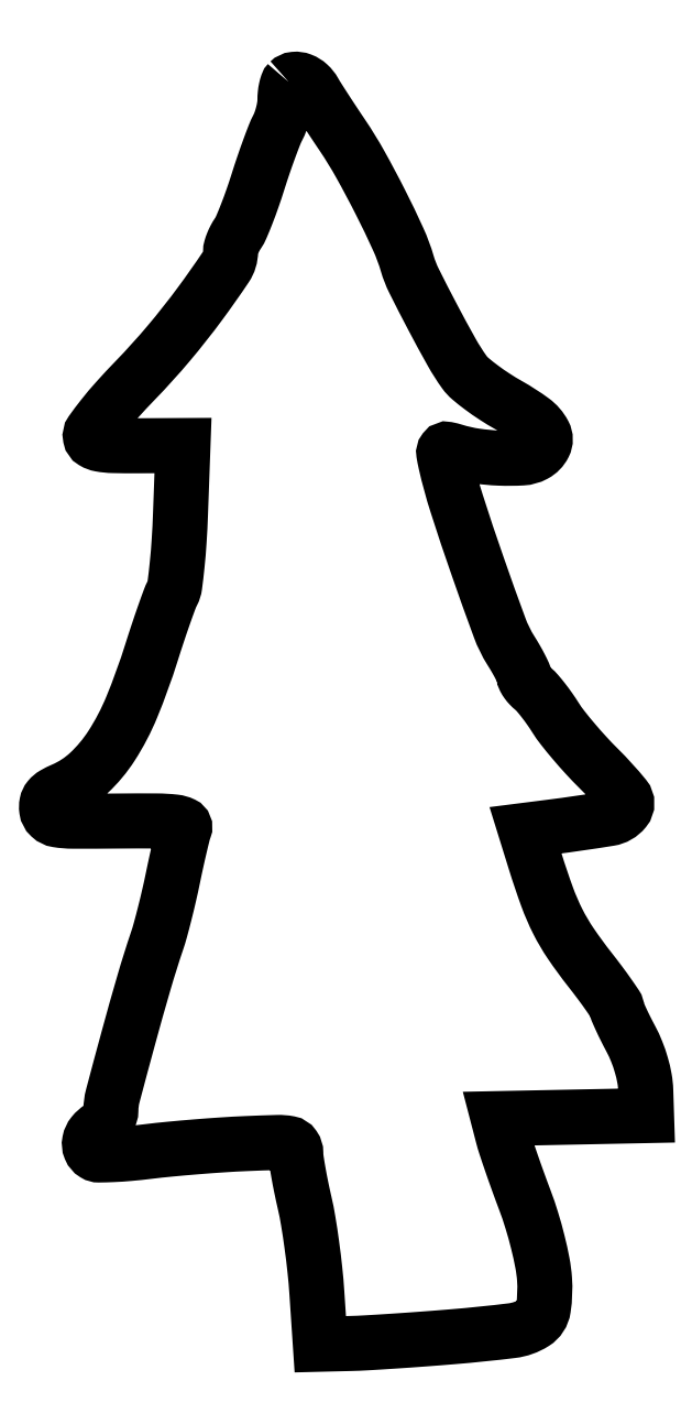
<metadata>
{"format":"dxf","ext":"dxf","renderer":"ezdxf+matplotlib","layout":"modelspace","background":"white","min_lineweight":24,"dpi":150}
</metadata>
<code>
0
SECTION
2
ENTITIES
0
POLYLINE
8
0
66
1
70
1
0
VERTEX
8
0
10
44.7
20
232.4
42
0.1152
0
VERTEX
8
0
10
44.43
20
231.9
42
0.02862
0
VERTEX
8
0
10
44.2
20
231.1
42
0.02774
0
VERTEX
8
0
10
44.05
20
230.1
42
0.02471
0
VERTEX
8
0
10
43.99
20
229.1
42
-0.03952
0
VERTEX
8
0
10
43.9
20
227.9
42
-0.02259
0
VERTEX
8
0
10
43.61
20
226.5
42
-0.02245
0
VERTEX
8
0
10
43.19
20
225.1
42
-0.03443
0
VERTEX
8
0
10
42.69
20
224
42
0.0262
0
VERTEX
8
0
10
42.05
20
222.6
42
0.005592
0
VERTEX
8
0
10
41.08
20
220
42
0.005832
0
VERTEX
8
0
10
40.03
20
217.1
42
0.005522
0
VERTEX
8
0
10
39.03
20
214
42
-0.007803
0
VERTEX
8
0
10
38.03
20
211
42
-0.008832
0
VERTEX
8
0
10
36.97
20
208.1
42
-0.008181
0
VERTEX
8
0
10
35.99
20
205.7
42
-0.04724
0
VERTEX
8
0
10
35.33
20
204.5
42
0.02719
0
VERTEX
8
0
10
34.82
20
203.7
42
0.02491
0
VERTEX
8
0
10
34.39
20
202.7
42
0.02574
0
VERTEX
8
0
10
34.09
20
201.9
42
0.07072
0
VERTEX
8
0
10
34
20
201.2
42
-0.1489
0
VERTEX
8
0
10
33.12
20
198.4
42
-0.01137
0
VERTEX
8
0
10
28.39
20
191.7
42
-0.01605
0
VERTEX
8
0
10
22.62
20
184.3
42
-0.01725
0
VERTEX
8
0
10
16.53
20
177.6
42
0.009231
0
VERTEX
8
0
10
13.1
20
173.9
42
0.01605
0
VERTEX
8
0
10
10.42
20
170.8
42
0.01226
0
VERTEX
8
0
10
8.45
20
168.1
42
0.207
0
VERTEX
8
0
10
8.228
20
167.1
42
0.2114
0
VERTEX
8
0
10
8.803
20
166.3
42
0.09073
0
VERTEX
8
0
10
10.08
20
165.8
42
0.03933
0
VERTEX
8
0
10
12.41
20
165.6
42
0.006662
0
VERTEX
8
0
10
16.9
20
165.5
42
0
0
VERTEX
8
0
10
25.25
20
165.6
42
0
0
VERTEX
8
0
10
24.79
20
153
42
-0.007031
0
VERTEX
8
0
10
24.54
20
148.1
42
-0.009313
0
VERTEX
8
0
10
24.17
20
143.6
42
-0.007059
0
VERTEX
8
0
10
23.74
20
139.9
42
-0.08645
0
VERTEX
8
0
10
23.31
20
138.5
42
0.03039
0
VERTEX
8
0
10
22.76
20
137.2
42
0.003781
0
VERTEX
8
0
10
21.75
20
134.4
42
0.004447
0
VERTEX
8
0
10
20.6
20
131.1
42
0.00367
0
VERTEX
8
0
10
19.44
20
127.5
42
-0.02099
0
VERTEX
8
0
10
15.84
20
117.6
42
-0.04599
0
VERTEX
8
0
10
12.1
20
110.4
42
-0.06107
0
VERTEX
8
0
10
7.965
20
105.5
42
-0.08753
0
VERTEX
8
0
10
3.186
20
102.3
42
0.02922
0
VERTEX
8
0
10
1.574
20
101.5
42
0.08994
0
VERTEX
8
0
10
0.6452
20
100.8
42
0.1243
0
VERTEX
8
0
10
0.2171
20
99.85
42
0.08458
0
VERTEX
8
0
10
0.1857
20
98.71
42
0.1724
0
VERTEX
8
0
10
0.8392
20
97.46
42
0.1481
0
VERTEX
8
0
10
2.177
20
96.81
42
0.03926
0
VERTEX
8
0
10
5.035
20
96.58
42
0.00259
0
VERTEX
8
0
10
13.3
20
96.61
42
-0.003304
0
VERTEX
8
0
10
20.44
20
96.62
42
-0.02687
0
VERTEX
8
0
10
23.71
20
96.43
42
-0.08274
0
VERTEX
8
0
10
25.23
20
96
42
-0.3921
0
VERTEX
8
0
10
25.53
20
95.23
42
0.03069
0
VERTEX
8
0
10
25.23
20
94.28
42
0.00308
0
VERTEX
8
0
10
24.67
20
91.95
42
0.003859
0
VERTEX
8
0
10
24.04
20
89.17
42
0.00306
0
VERTEX
8
0
10
23.4
20
86.16
42
-0.005841
0
VERTEX
8
0
10
22.7
20
82.96
42
-0.00505
0
VERTEX
8
0
10
21.89
20
79.61
42
-0.005088
0
VERTEX
8
0
10
21.1
20
76.6
42
-0.01473
0
VERTEX
8
0
10
20.46
20
74.53
42
0.01079
0
VERTEX
8
0
10
18.12
20
67.08
42
0.004215
0
VERTEX
8
0
10
15.19
20
56.69
42
0.001856
0
VERTEX
8
0
10
12.33
20
46.08
42
0.06486
0
VERTEX
8
0
10
12
20
43.53
42
-0.08333
0
VERTEX
8
0
10
11.85
20
42.66
42
-0.05313
0
VERTEX
8
0
10
11.41
20
41.72
42
-0.05173
0
VERTEX
8
0
10
10.77
20
40.86
42
-0.06533
0
VERTEX
8
0
10
10
20
40.23
42
0.0836
0
VERTEX
8
0
10
8.722
20
39.1
42
0.1204
0
VERTEX
8
0
10
8.082
20
37.74
42
0.1501
0
VERTEX
8
0
10
8.209
20
36.45
42
0.1565
0
VERTEX
8
0
10
9.038
20
35.48
42
0.1424
0
VERTEX
8
0
10
9.801
20
35.26
42
0.007662
0
VERTEX
8
0
10
12.33
20
35.33
42
0.01147
0
VERTEX
8
0
10
15.38
20
35.53
42
0.008077
0
VERTEX
8
0
10
18.79
20
35.89
42
-0.006401
0
VERTEX
8
0
10
22.79
20
36.33
42
-0.003607
0
VERTEX
8
0
10
27.66
20
36.76
42
-0.0036
0
VERTEX
8
0
10
32.58
20
37.12
42
-0.005887
0
VERTEX
8
0
10
36.75
20
37.35
42
-0.003715
0
VERTEX
8
0
10
42.62
20
37.56
42
-0.05323
0
VERTEX
8
0
10
44.71
20
37.4
42
-0.1985
0
VERTEX
8
0
10
45.64
20
36.79
42
-0.1517
0
VERTEX
8
0
10
46
20
35.62
42
0.03749
0
VERTEX
8
0
10
46.09
20
34.4
42
0.006285
0
VERTEX
8
0
10
46.47
20
32.07
42
0.006852
0
VERTEX
8
0
10
47
20
29.34
42
0.006032
0
VERTEX
8
0
10
47.61
20
26.5
42
-0.01551
0
VERTEX
8
0
10
48.28
20
23.15
42
-0.007253
0
VERTEX
8
0
10
48.94
20
18.77
42
-0.007178
0
VERTEX
8
0
10
49.5
20
14.15
42
-0.009985
0
VERTEX
8
0
10
49.86
20
10
42
0
0
VERTEX
8
0
10
50.5
20
0.5
42
0
0
VERTEX
8
0
10
56
20
0.6355
42
0.008248
0
VERTEX
8
0
10
58.97
20
0.7578
42
0.002055
0
VERTEX
8
0
10
63.83
20
1.058
42
0.0021
0
VERTEX
8
0
10
69.38
20
1.447
42
0.002109
0
VERTEX
8
0
10
74.92
20
1.883
42
0.009751
0
VERTEX
8
0
10
85.75
20
2.994
42
0.1106
0
VERTEX
8
0
10
89.78
20
4.429
42
0.219
0
VERTEX
8
0
10
91.53
20
7.103
42
0.05397
0
VERTEX
8
0
10
91.73
20
12.47
42
0.03013
0
VERTEX
8
0
10
91.35
20
15.41
42
0.01362
0
VERTEX
8
0
10
90.51
20
19.21
42
0.01326
0
VERTEX
8
0
10
89.39
20
23.25
42
0.01575
0
VERTEX
8
0
10
88.11
20
27
42
-0.003456
0
VERTEX
8
0
10
86.82
20
30.49
42
-0.003606
0
VERTEX
8
0
10
85.6
20
33.95
42
-0.003467
0
VERTEX
8
0
10
84.58
20
36.95
42
-0.01581
0
VERTEX
8
0
10
84.06
20
38.72
42
0
0
VERTEX
8
0
10
83.22
20
41.95
42
0
0
VERTEX
8
0
10
96.86
20
42.22
42
0
0
VERTEX
8
0
10
110.5
20
42.5
42
0
0
VERTEX
8
0
10
110.4
20
47.11
42
0.03694
0
VERTEX
8
0
10
110.1
20
49.33
42
0.02546
0
VERTEX
8
0
10
109.5
20
51.79
42
0.02466
0
VERTEX
8
0
10
108.7
20
54.28
42
0.02714
0
VERTEX
8
0
10
107.6
20
56.6
42
-0.006142
0
VERTEX
8
0
10
106.6
20
58.53
42
-0.008558
0
VERTEX
8
0
10
105.8
20
60.28
42
-0.005657
0
VERTEX
8
0
10
105.1
20
61.76
42
-0.1023
0
VERTEX
8
0
10
105
20
62.26
42
0.1496
0
VERTEX
8
0
10
104.8
20
62.77
42
0.004224
0
VERTEX
8
0
10
103.5
20
64.68
42
0.00826
0
VERTEX
8
0
10
101.9
20
66.91
42
0.005544
0
VERTEX
8
0
10
99.99
20
69.41
42
-0.01713
0
VERTEX
8
0
10
96.56
20
74.1
42
-0.03241
0
VERTEX
8
0
10
94.18
20
78.14
42
-0.0296
0
VERTEX
8
0
10
92.21
20
82.69
42
-0.01196
0
VERTEX
8
0
10
90.05
20
89.09
42
0
0
VERTEX
8
0
10
88.24
20
94.91
42
0
0
VERTEX
8
0
10
92.87
20
95.5
42
0.00869
0
VERTEX
8
0
10
103.7
20
97.06
42
0.1834
0
VERTEX
8
0
10
106.4
20
98.66
42
0.3567
0
VERTEX
8
0
10
106.4
20
101
42
0.02582
0
VERTEX
8
0
10
101.7
20
106.3
42
-0.01162
0
VERTEX
8
0
10
99.4
20
108.6
42
-0.009619
0
VERTEX
8
0
10
97.09
20
111.3
42
-0.009743
0
VERTEX
8
0
10
95.07
20
113.7
42
-0.02559
0
VERTEX
8
0
10
93.74
20
115.6
42
0.0126
0
VERTEX
8
0
10
92.68
20
117.2
42
0.01208
0
VERTEX
8
0
10
91.52
20
118.8
42
0.0121
0
VERTEX
8
0
10
90.43
20
120.1
42
0.04199
0
VERTEX
8
0
10
89.64
20
120.9
42
-0.02969
0
VERTEX
8
0
10
89.01
20
121.5
42
-0.03295
0
VERTEX
8
0
10
88.48
20
122.1
42
-0.03497
0
VERTEX
8
0
10
88.11
20
122.7
42
-0.1226
0
VERTEX
8
0
10
88
20
123.1
42
0.1086
0
VERTEX
8
0
10
87.88
20
123.7
42
0.01022
0
VERTEX
8
0
10
87.28
20
124.9
42
0.01271
0
VERTEX
8
0
10
86.49
20
126.4
42
0.009666
0
VERTEX
8
0
10
85.56
20
127.9
42
-0.05255
0
VERTEX
8
0
10
83.48
20
132.1
42
-0.004466
0
VERTEX
8
0
10
79.42
20
143.5
42
-0.00621
0
VERTEX
8
0
10
75.59
20
154.9
42
-0.02194
0
VERTEX
8
0
10
73.55
20
162.4
42
-0.01416
0
VERTEX
8
0
10
73.21
20
164.1
42
-0.2071
0
VERTEX
8
0
10
73.35
20
164.7
42
-0.2871
0
VERTEX
8
0
10
73.85
20
164.9
42
-0.02554
0
VERTEX
8
0
10
75.2
20
164.5
42
0.03908
0
VERTEX
8
0
10
79.02
20
163.7
42
0.02606
0
VERTEX
8
0
10
83.49
20
163.3
42
0.0244
0
VERTEX
8
0
10
87.61
20
163.3
42
0.1089
0
VERTEX
8
0
10
89.92
20
164
42
0.1541
0
VERTEX
8
0
10
91.63
20
165.7
42
0.2432
0
VERTEX
8
0
10
91.61
20
167.8
42
0.114
0
VERTEX
8
0
10
89.52
20
170.2
42
0.02918
0
VERTEX
8
0
10
85.14
20
173
42
-0.01554
0
VERTEX
8
0
10
82.57
20
174.6
42
-0.01584
0
VERTEX
8
0
10
80.12
20
176.3
42
-0.0158
0
VERTEX
8
0
10
78.09
20
177.9
42
-0.06117
0
VERTEX
8
0
10
77
20
179
42
-0.02833
0
VERTEX
8
0
10
74.65
20
182.7
42
-0.006455
0
VERTEX
8
0
10
71.11
20
189.3
42
-0.00546
0
VERTEX
8
0
10
67.72
20
195.9
42
-0.04497
0
VERTEX
8
0
10
66.49
20
199
42
0.03642
0
VERTEX
8
0
10
64.83
20
203.5
42
0.009831
0
VERTEX
8
0
10
61.55
20
210.3
42
0.01041
0
VERTEX
8
0
10
57.84
20
217.3
42
0.02098
0
VERTEX
8
0
10
54.59
20
222.6
42
-0.002132
0
VERTEX
8
0
10
52.94
20
225
42
-0.002376
0
VERTEX
8
0
10
51.37
20
227.4
42
-0.002192
0
VERTEX
8
0
10
50.06
20
229.4
42
-0.01251
0
VERTEX
8
0
10
49.39
20
230.6
42
0.07745
0
VERTEX
8
0
10
48.36
20
231.9
42
0.09414
0
VERTEX
8
0
10
47.04
20
232.7
42
0.1163
0
VERTEX
8
0
10
45.73
20
232.9
42
0.1746
0
SEQEND
0
ENDSEC
0
EOF

</code>
